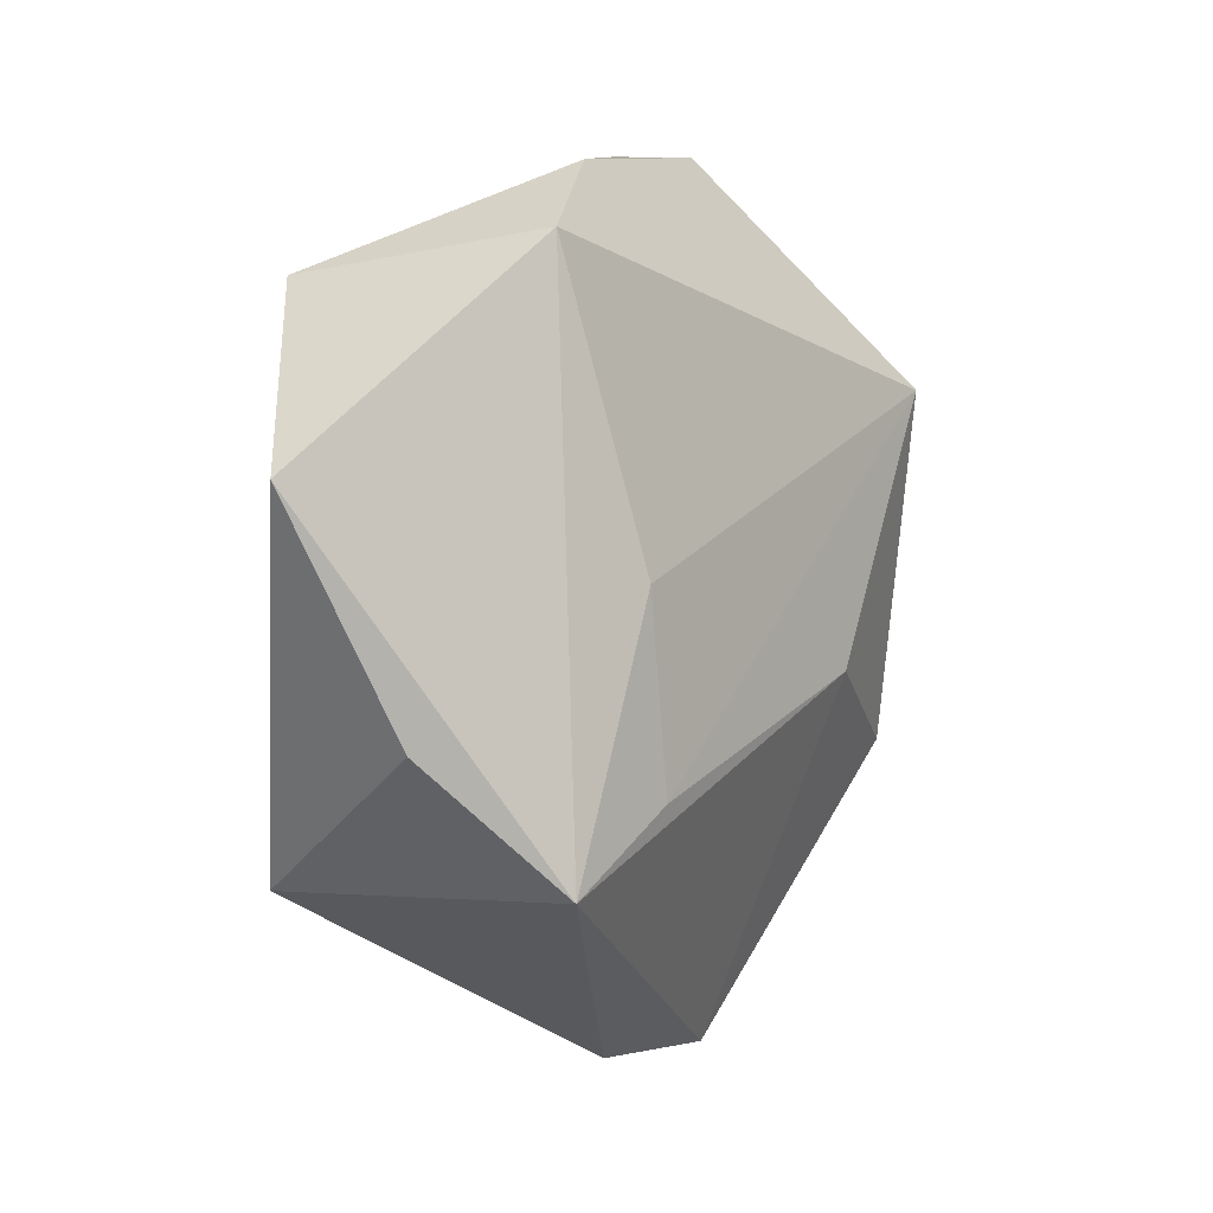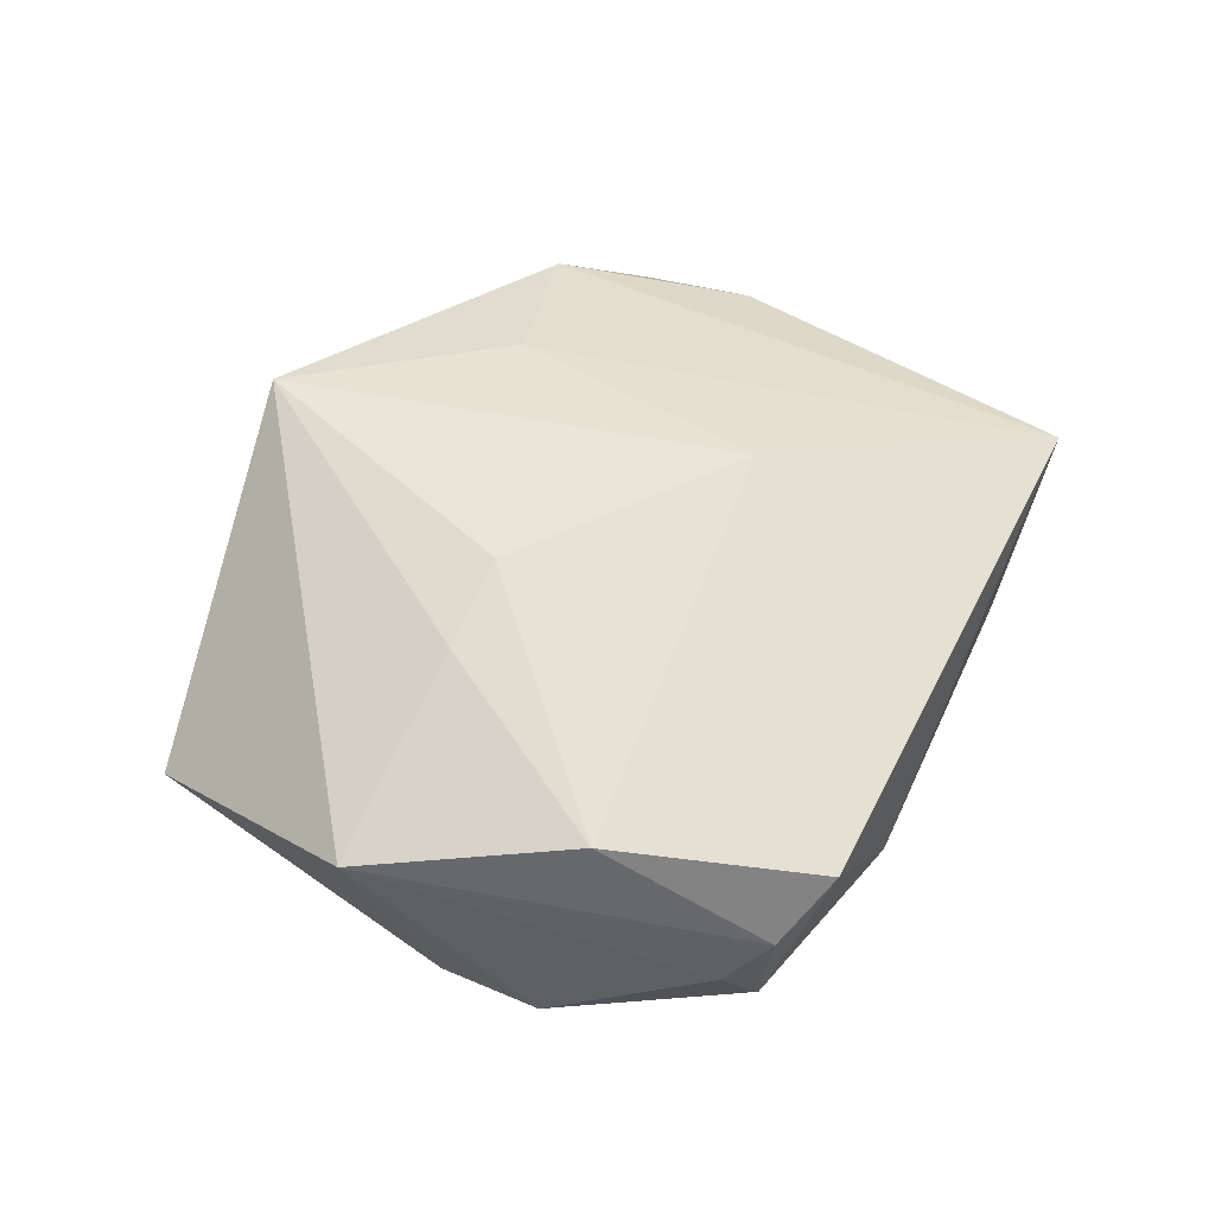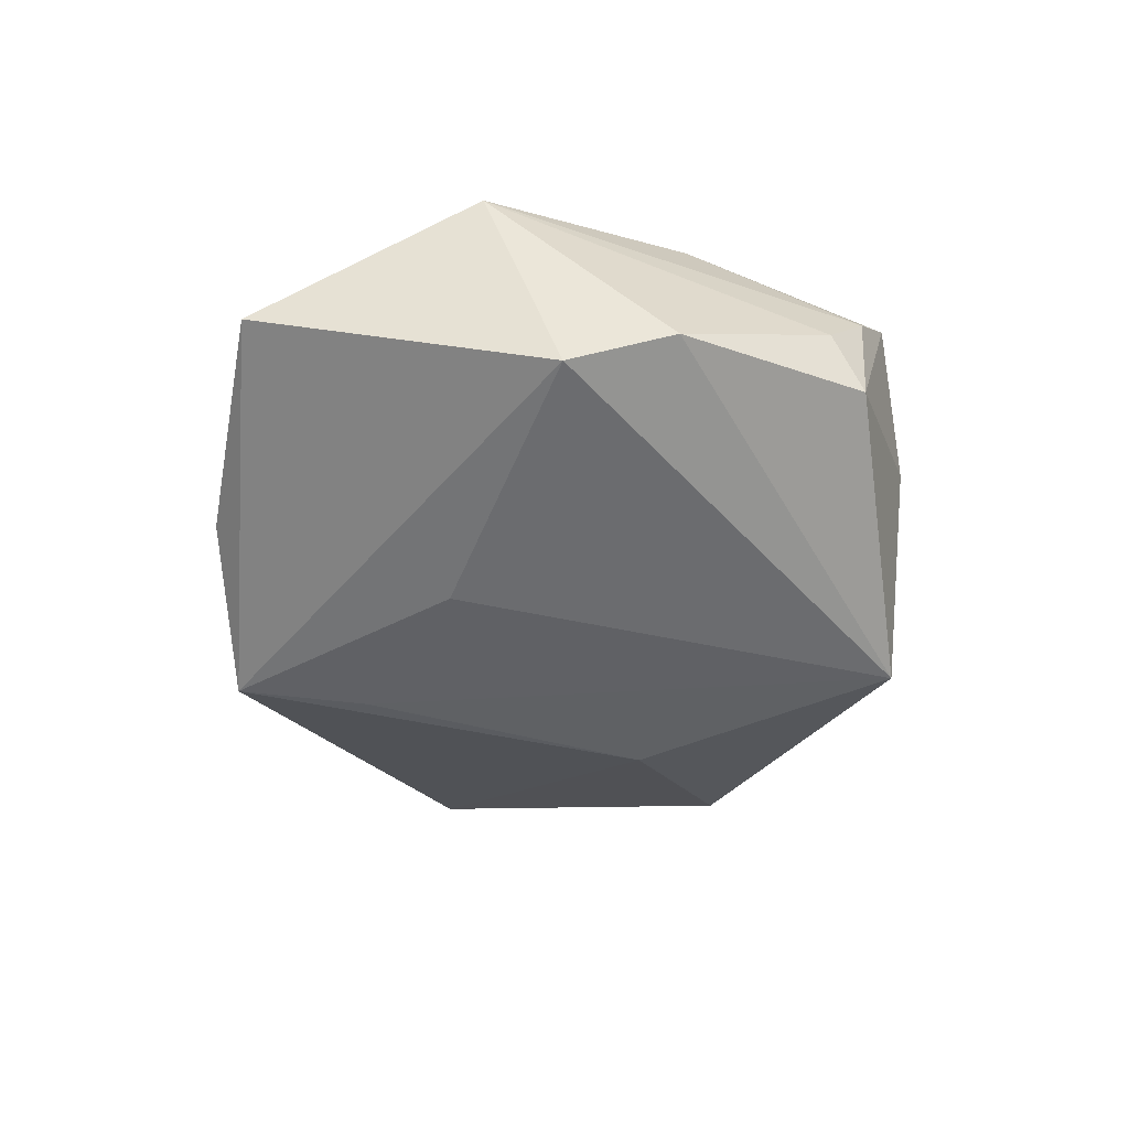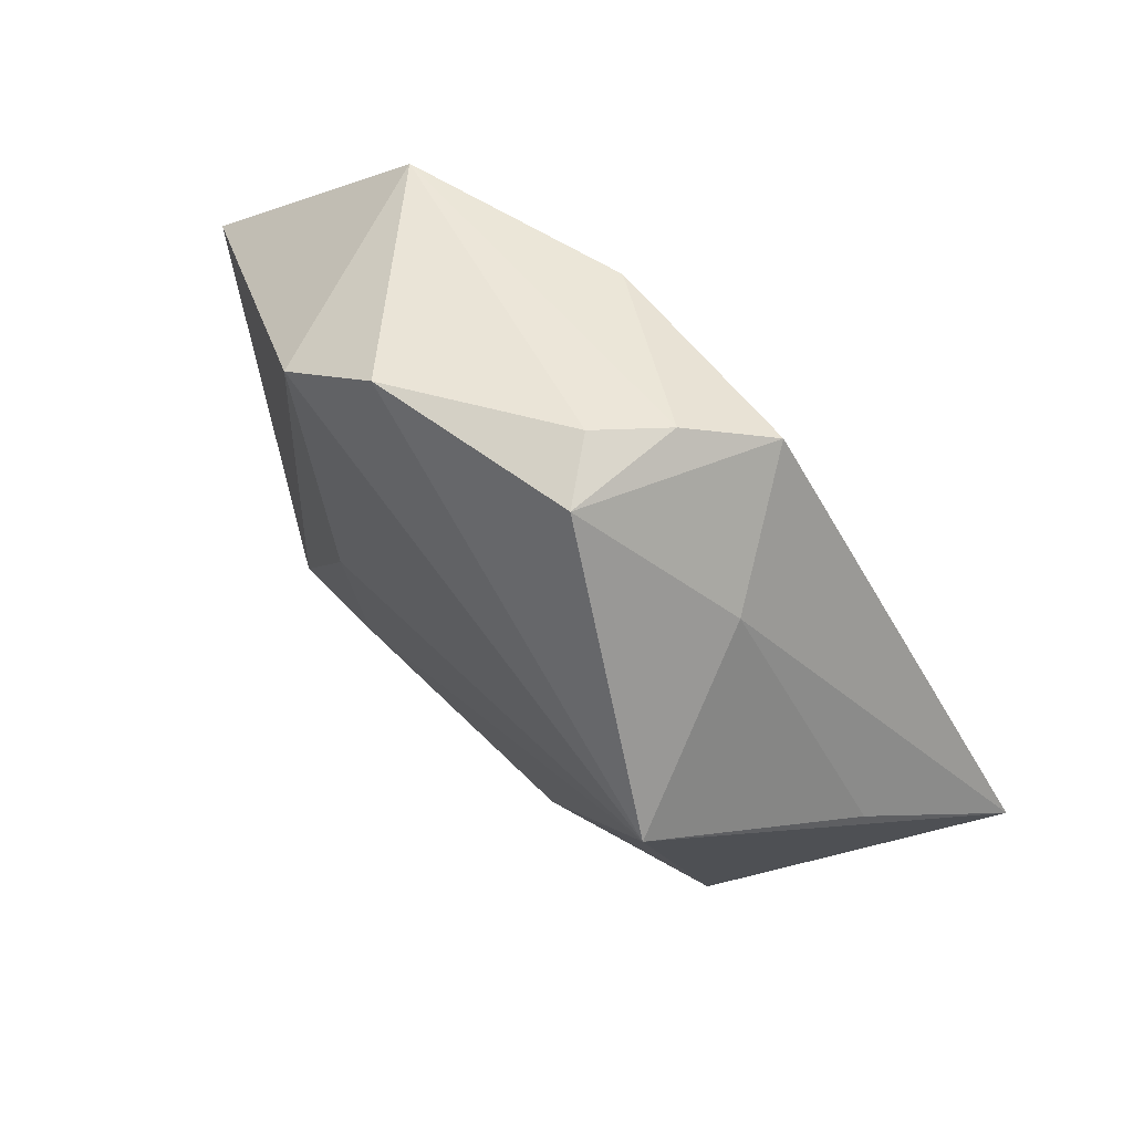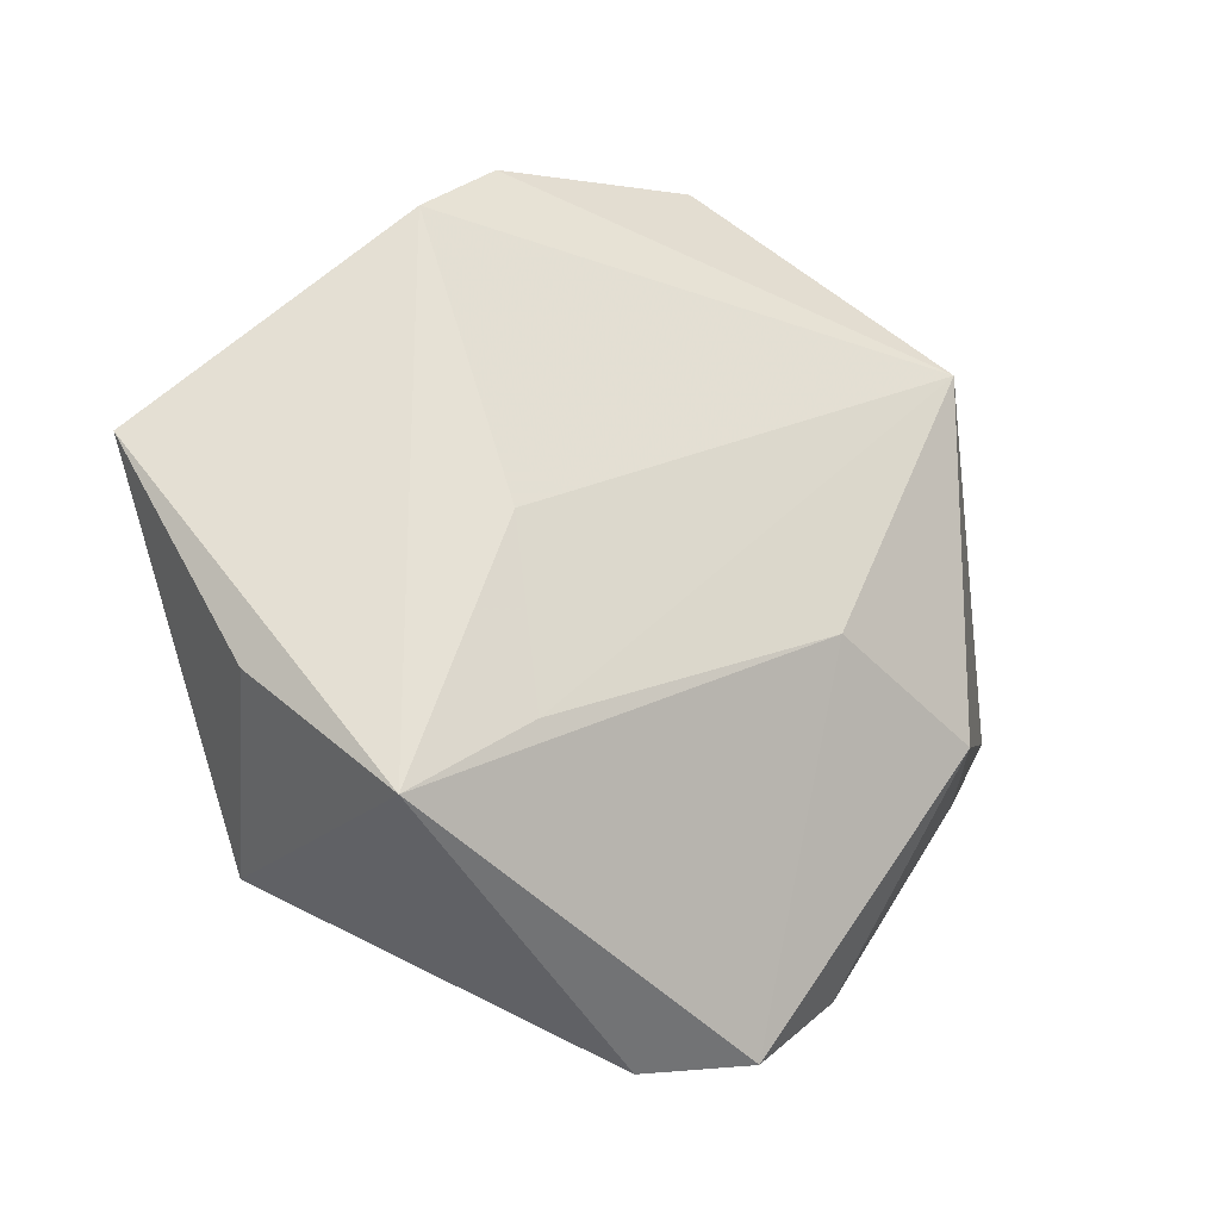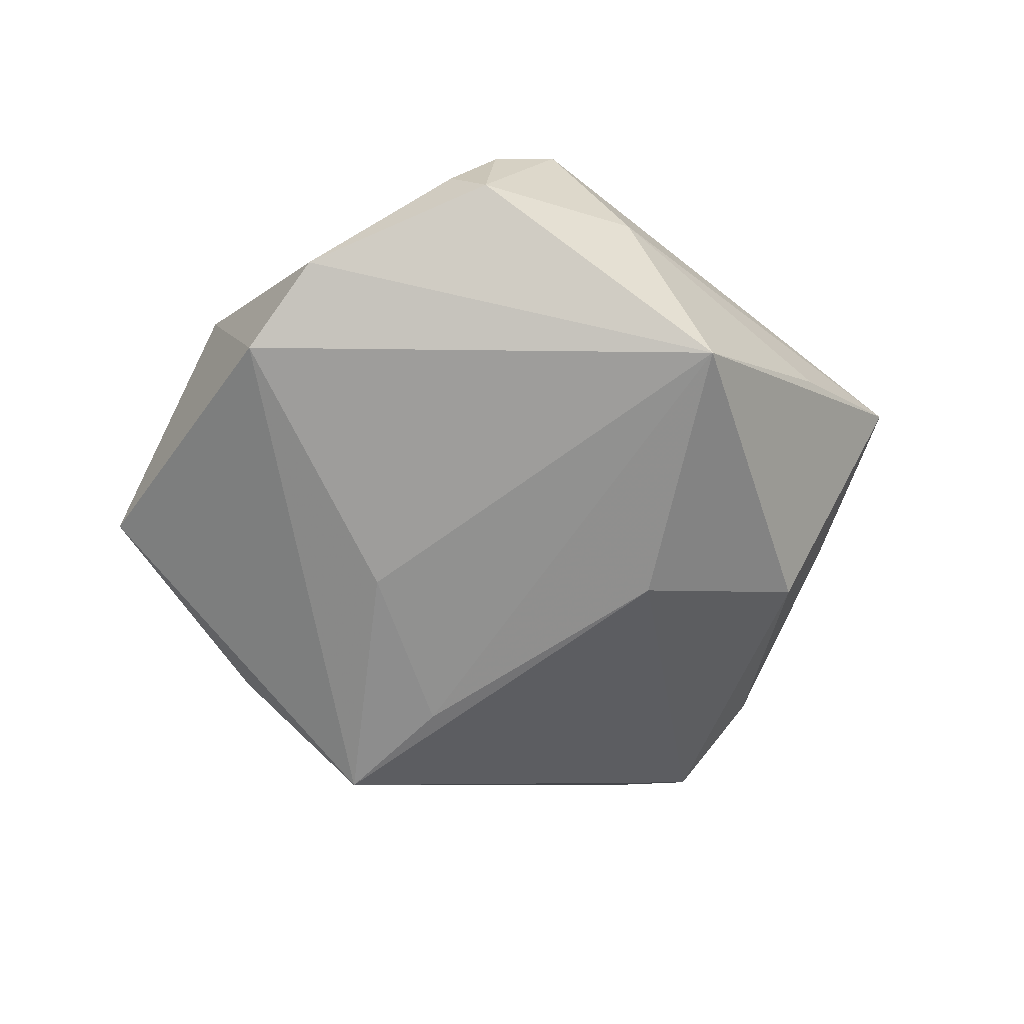
<metadata>
{"format":"obj","ext":"obj","renderer":"f3d","projection":"perspective","resolution":1024,"background":"white","views":[{"elev":-1.9,"azim":125.1,"up":"+Y"},{"elev":61.0,"azim":167.8,"up":"+Z"},{"elev":-45.4,"azim":142.6,"up":"+Z"},{"elev":73.0,"azim":-134.9,"up":"+Y"},{"elev":-21.5,"azim":156.1,"up":"+Y"},{"elev":-66.8,"azim":-167.9,"up":"+Z"}]}
</metadata>
<code>
v -0.01471 0.03858 0.01252
v -0.04113 0.006817 -4.943e-05
v -0.009256 0.002265 0.01746
v 0.01347 -0.02085 -0.0172
v -0.03866 -0.01713 0.0007319
v -0.01512 -0.04588 -0.002049
v -0.01629 -0.008725 -0.01832
v -0.006939 0.04173 -0.006442
v 0.03265 0.02667 0.01111
v 0.02433 0.02992 -0.01283
v -0.004456 -0.04682 0.002402
v 0.01778 0.008022 0.01661
v -0.0292 0.02001 -0.01919
v 0.008406 0.0319 0.01579
v 0.01596 -0.001266 -0.01712
v -0.007993 0.04161 0.005691
v -0.03326 -0.01561 -0.01216
v 0.00301 -0.03029 0.01138
v -0.0173 -0.006922 0.01794
v -0.04058 -0.01753 0.007573
v 0.01532 0.03771 -0.009426
v 0.04913 0.006608 -0.001823
v 0.01137 -0.0003814 0.0179
v 0.02579 -0.02906 -0.01605
v -0.02247 0.0315 -0.0003772
v -0.002578 0.04184 -0.0002426
v -0.02505 -0.03823 0.001678
v 0.03762 -0.01635 -0.007004
v 0.03029 -0.02891 0.01505
v -0.0504 -0.005072 0.01317
f 24 29 11
f 30 11 18
f 11 29 18
f 22 24 10
f 22 29 28
f 28 24 22
f 29 24 28
f 27 11 30
f 7 17 13
f 13 17 30
f 30 2 13
f 6 24 11
f 11 27 6
f 6 27 17
f 7 24 6
f 6 17 7
f 30 18 19
f 19 18 29
f 29 23 19
f 22 10 9
f 9 29 22
f 30 17 5
f 17 27 5
f 25 2 30
f 8 13 25
f 25 13 2
f 15 10 24
f 15 13 10
f 21 9 10
f 21 13 8
f 10 13 21
f 12 23 29
f 29 9 12
f 20 27 30
f 30 5 20
f 20 5 27
f 3 19 23
f 8 25 1
f 1 25 30
f 30 19 1
f 4 24 7
f 4 15 24
f 7 13 4
f 13 15 4
f 8 1 16
f 9 21 26
f 26 16 9
f 26 21 8
f 8 16 26
f 9 16 14
f 14 16 1
f 14 12 9
f 23 12 14
f 14 3 23
f 19 3 14
f 14 1 19

</code>
